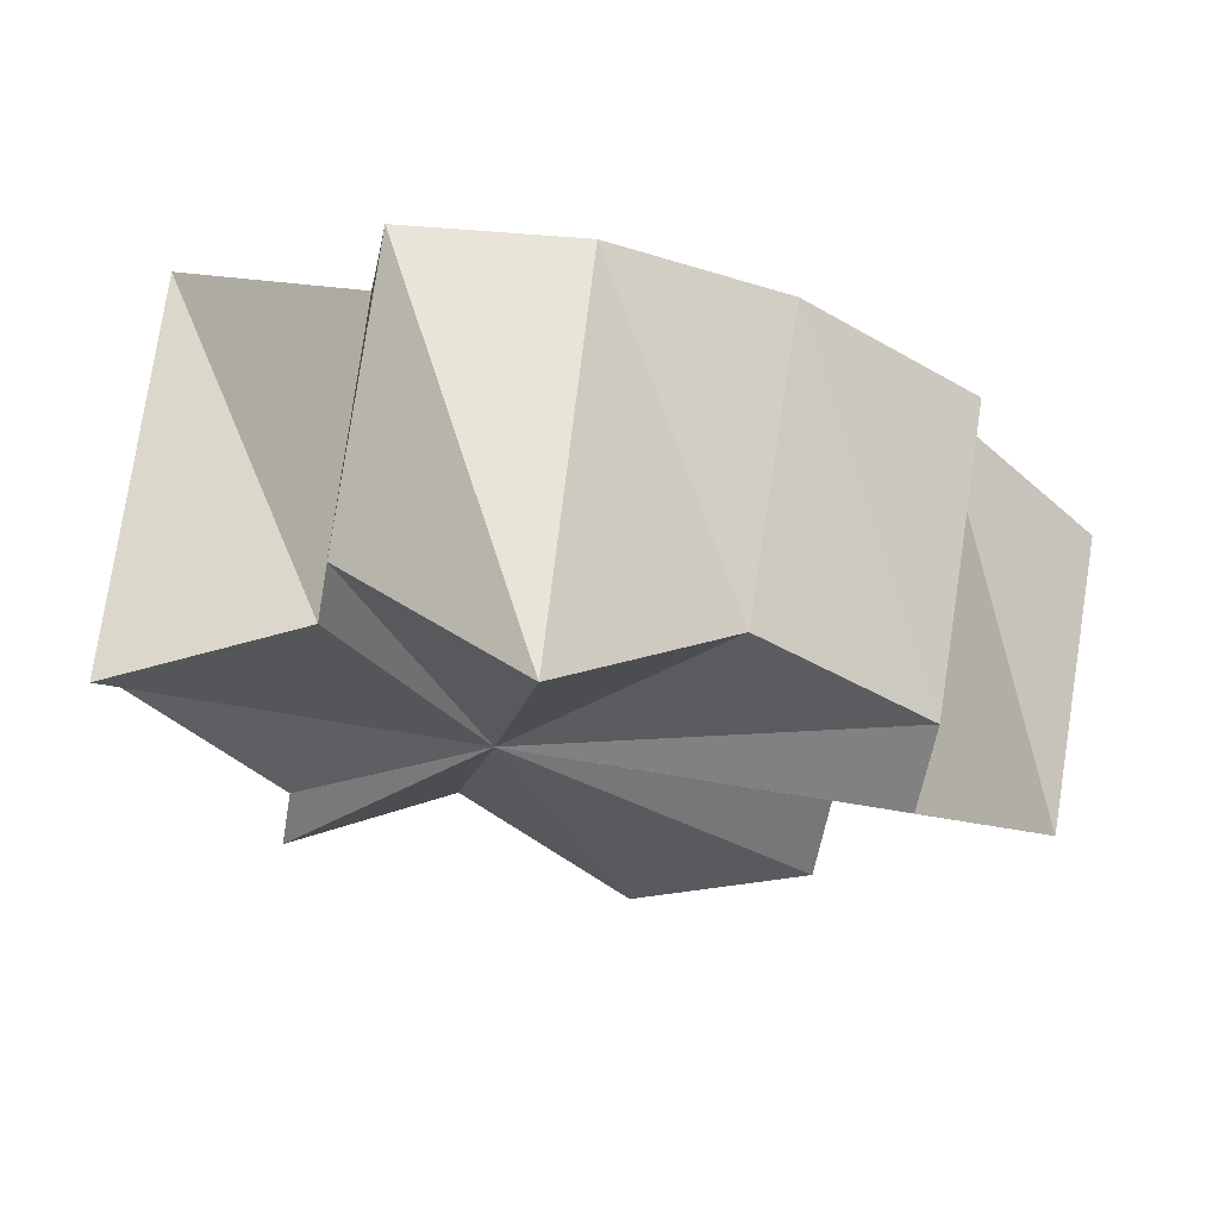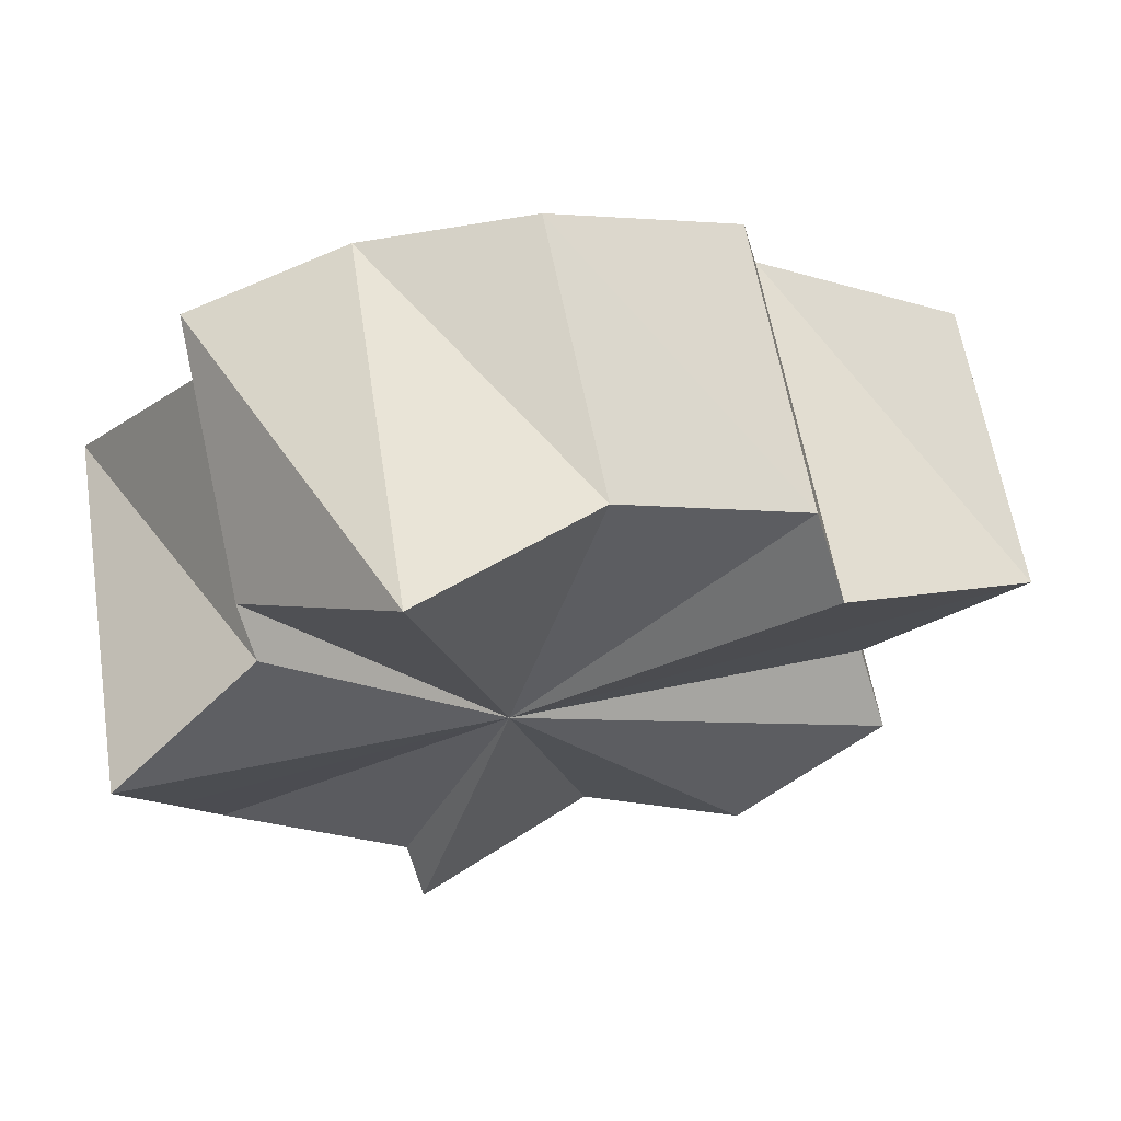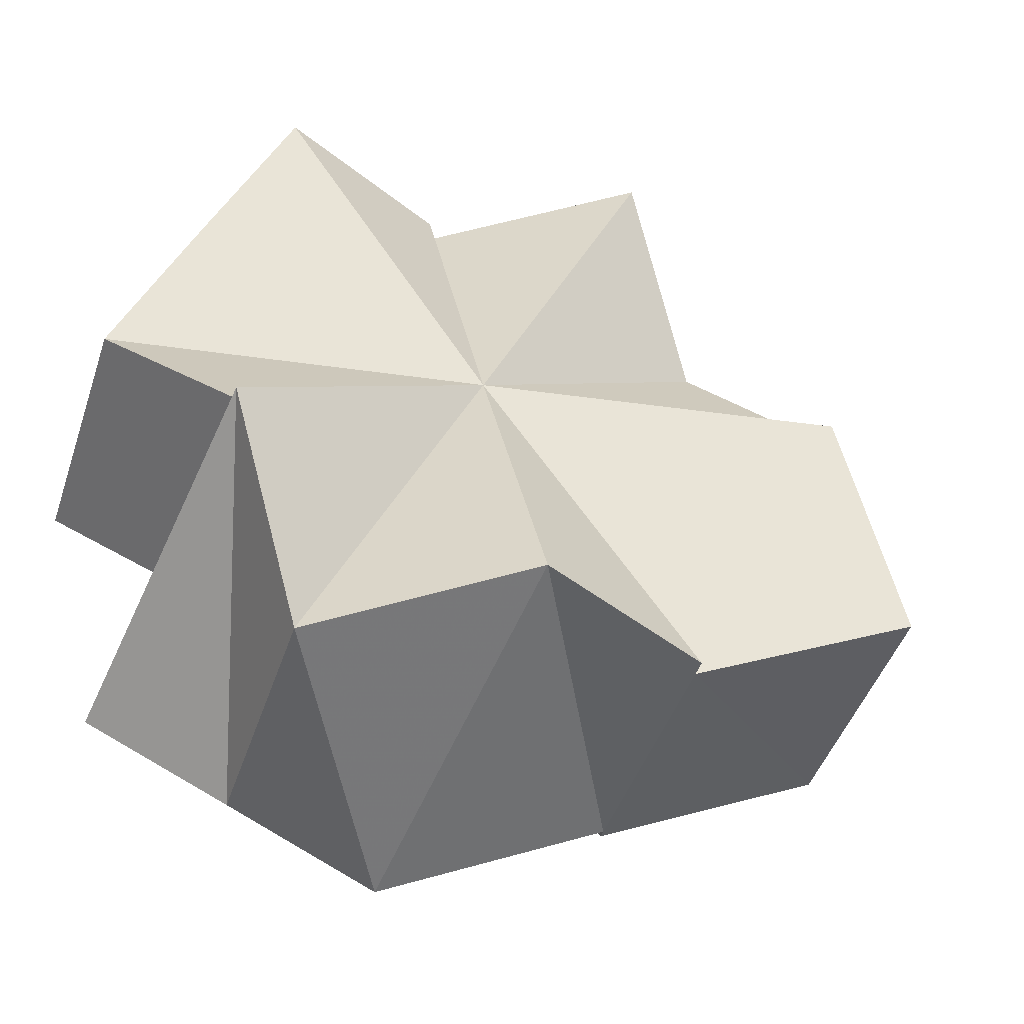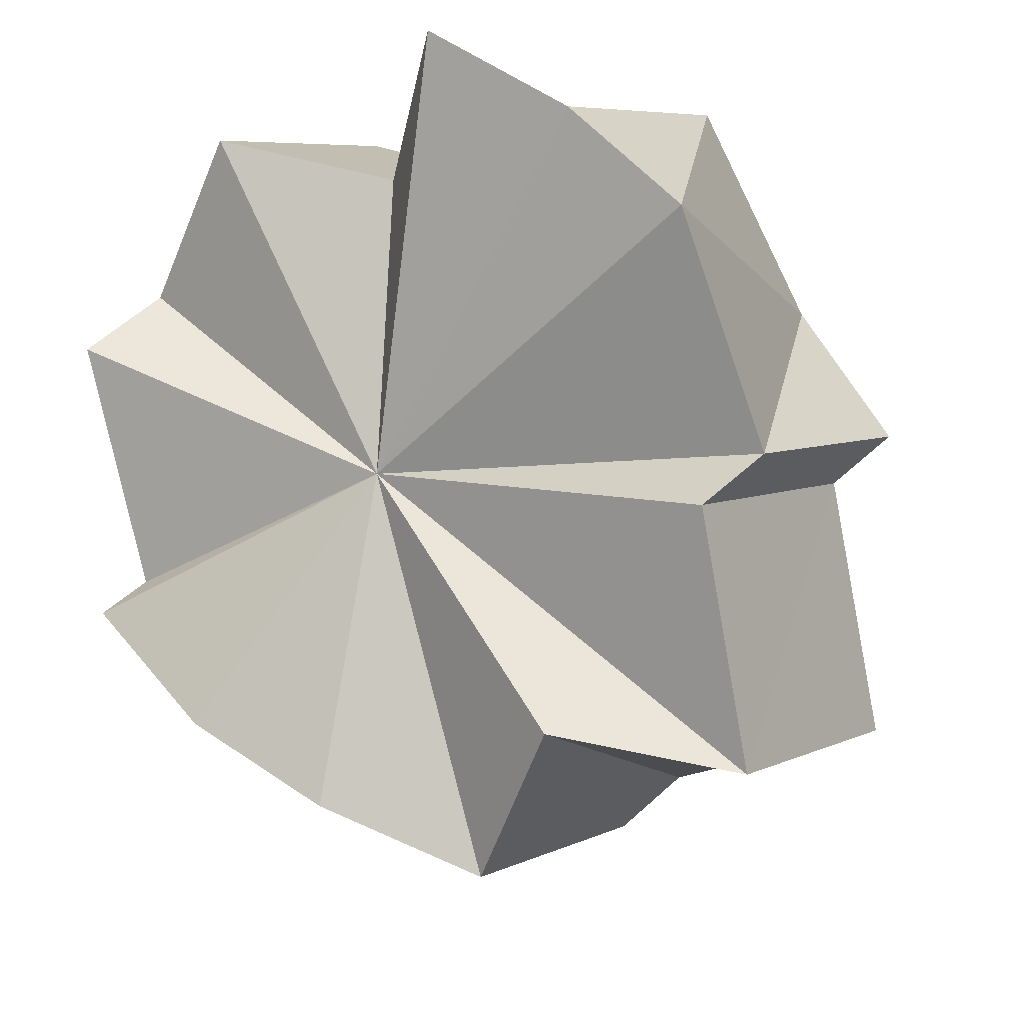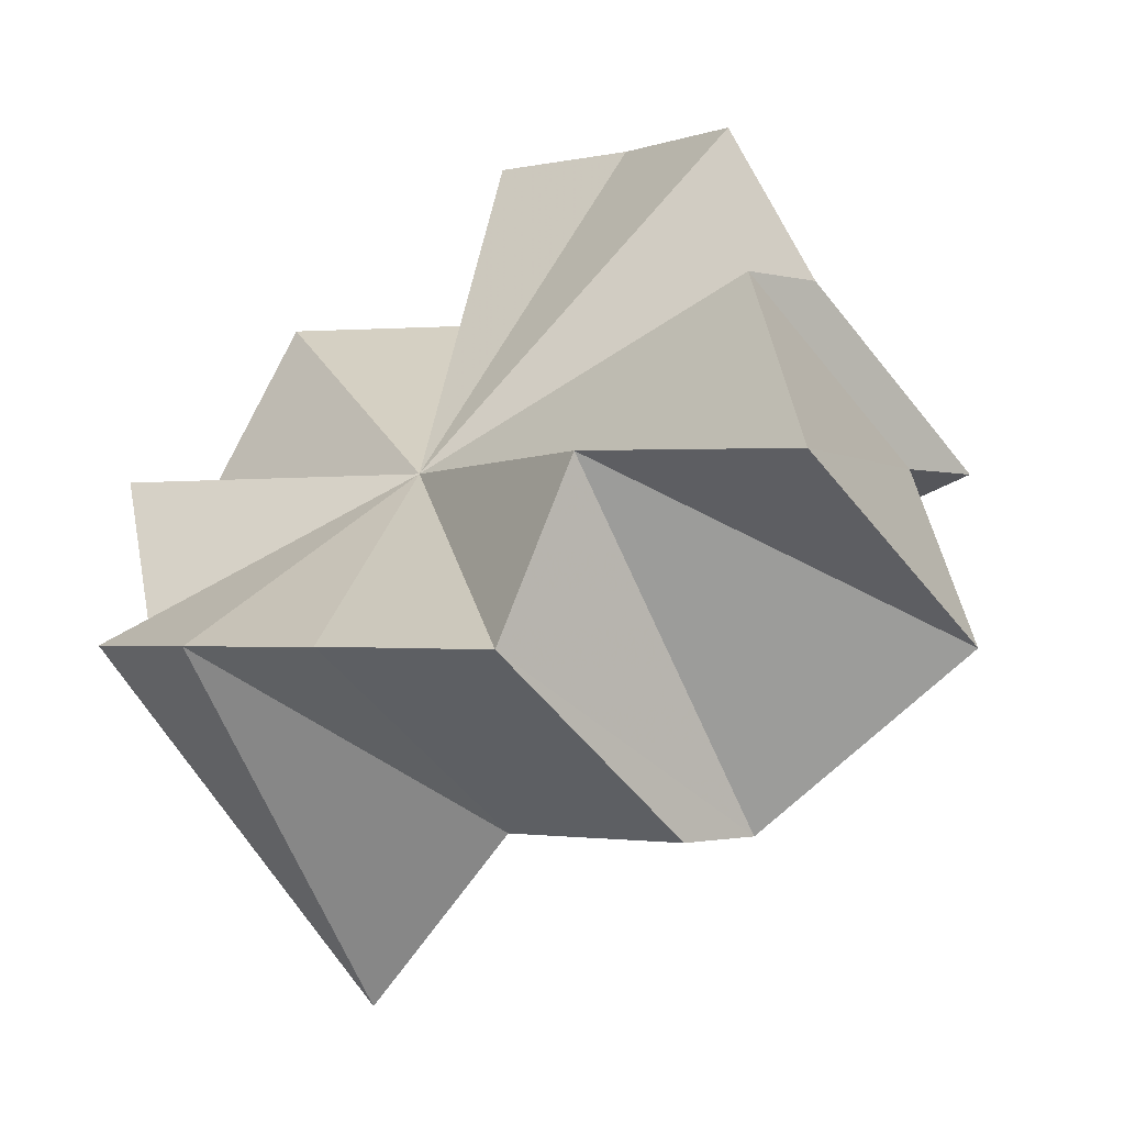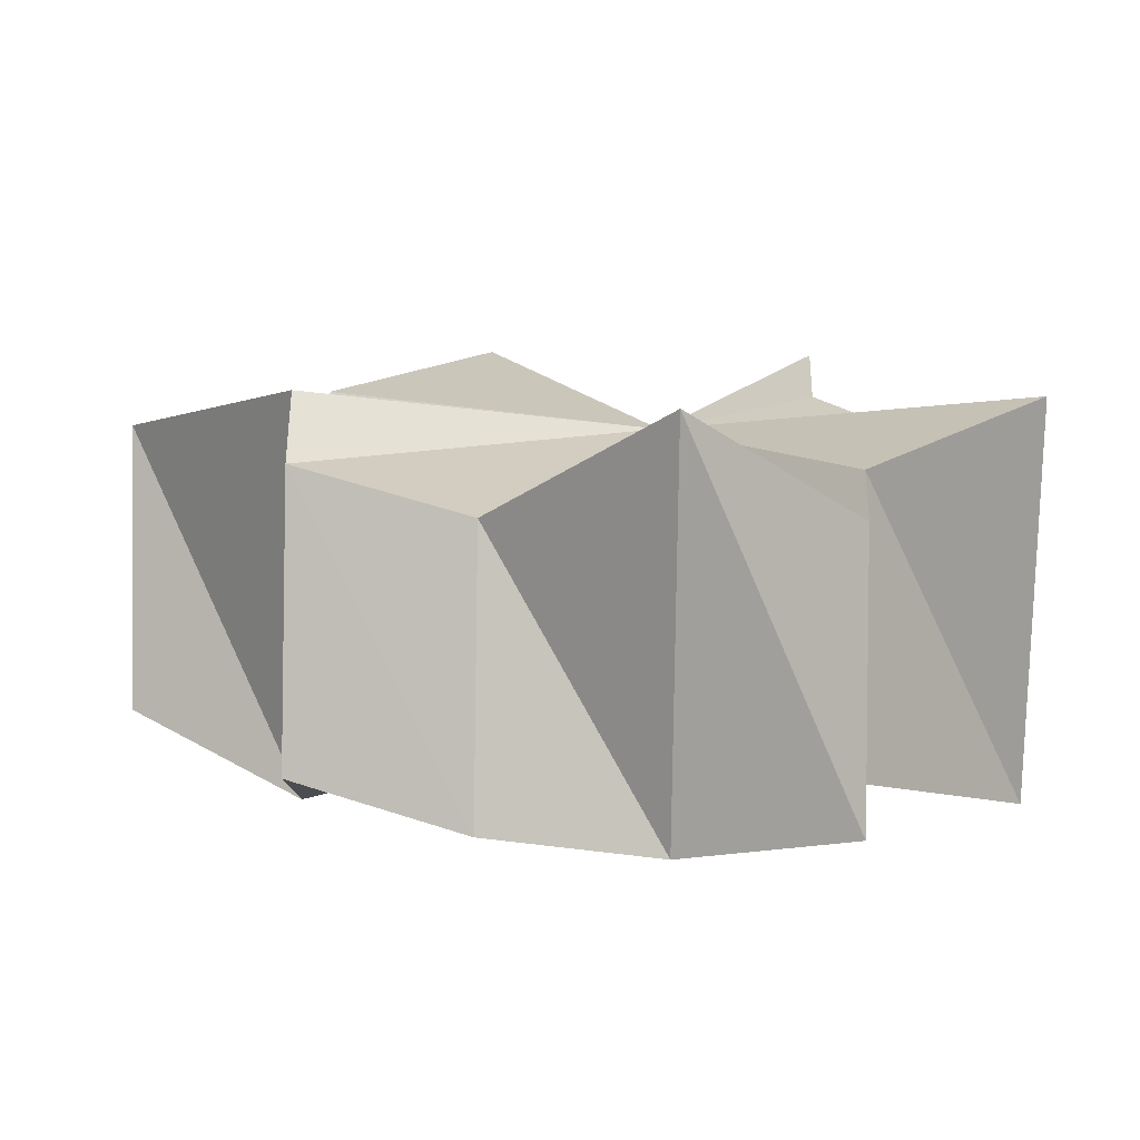
<metadata>
{"format":"obj","ext":"obj","renderer":"f3d","projection":"perspective","resolution":1024,"background":"white","views":[{"elev":-60.6,"azim":169.3,"up":"+Y"},{"elev":-67.1,"azim":-163.9,"up":"+Y"},{"elev":79.7,"azim":-150.1,"up":"+Z"},{"elev":53.5,"azim":-135.3,"up":"+Y"},{"elev":-1.5,"azim":-131.8,"up":"+Y"},{"elev":-38.0,"azim":-0.7,"up":"+Z"}]}
</metadata>
<code>
o 31309
v 2212 1866 11.88
v 2212 1866 11.88
v 2212 1866 11.89
v 2212 1866 11.88
v 2212 1866 11.89
v 2212 1866 11.91
v 2212 1866 11.89
v 2212 1866 11.88
v 2212 1866 11.9
v 2212 1866 11.88
v 2212 1866 11.89
v 2212 1866 11.9
v 2212 1866 11.91
v 2212 1866 11.89
v 2212 1866 11.91
v 2212 1866 11.89
v 2212 1866 11.9
v 2212 1866 11.88
v 2212 1866 11.9
v 2212 1866 11.89
v 2212 1866 11.89
v 2212 1866 11.91
v 2212 1866 11.92
v 2212 1866 11.91
v 2212 1866 11.9
v 2212 1866 11.9
v 2212 1866 11.91
v 2212 1866 11.89
v 2212 1866 11.92
v 2212 1866 11.92
v 2212 1866 11.92
v 2212 1866 11.92
v 2212 1866 11.91
v 2212 1866 11.91
v 2212 1866 11.9
v 2212 1866 11.9
v 2212 1866 11.92
v 2212 1866 11.91
v 2212 1866 11.9
v 2212 1866 11.9
v 2212 1866 11.89
v 2212 1866 11.91
v 2212 1866 11.91
v 2212 1866 11.92
v 2212 1866 11.91
v 2212 1866 11.92
v 2212 1866 11.91
v 2212 1866 11.92
v 2212 1866 11.91
v 2212 1866 11.92
v 2212 1866 11.91
v 2212 1866 11.92
v 2212 1866 11.91
v 2212 1866 11.92
v 2212 1866 11.92
v 2212 1866 11.91
v 2212 1866 11.92
v 2212 1866 11.91
v 2212 1866 11.91
v 2212 1866 11.89
v 2212 1866 11.91
v 2212 1866 11.91
v 2212 1866 11.91
v 2212 1866 11.9
v 2212 1866 11.91
v 2212 1866 11.92
v 2212 1866 11.89
v 2212 1866 11.91
v 2212 1866 11.91
v 2212 1866 11.89
v 2212 1866 11.88
v 2212 1866 11.88
v 2212 1866 11.88
v 2212 1866 11.88
v 2212 1866 11.91
v 2212 1866 11.9
v 2212 1866 11.91
v 2212 1866 11.9
v 2212 1866 11.89
v 2212 1866 11.9
v 2212 1866 11.89
v 2212 1866 11.88
v 2212 1866 11.88
v 2212 1866 11.89
v 2212 1866 11.9
v 2212 1866 11.89
v 2212 1866 11.89
v 2212 1866 11.88
v 2212 1866 11.88
v 2212 1866 11.89
v 2212 1866 11.9
v 2212 1866 11.89
v 2212 1866 11.9
v 2212 1866 11.9
v 2212 1866 11.91
v 2212 1866 11.89
v 2212 1866 11.88
v 2212 1866 11.89
f 1 2 3
f 4 1 5
f 6 3 7
f 8 4 9
f 9 10 5
f 11 8 12
f 13 9 5
f 14 11 15
f 15 16 17
f 17 18 19
f 13 20 21
f 13 22 23
f 13 24 22
f 13 25 24
f 13 26 25
f 27 28 26
f 27 29 30
f 13 30 31
f 13 31 32
f 13 33 34
f 13 34 35
f 13 35 36
f 13 37 38
f 37 39 38
f 40 41 38
f 42 40 37
f 43 42 44
f 45 43 46
f 47 45 48
f 48 49 50
f 50 51 52
f 52 53 54
f 6 55 48
f 55 56 57
f 58 59 55
f 60 59 58
f 60 61 56
f 60 62 61
f 60 63 62
f 60 64 63
f 65 58 66
f 60 67 64
f 68 67 69
f 60 70 67
f 60 71 70
f 60 72 71
f 60 73 72
f 60 74 73
f 75 76 65
f 60 58 76
f 76 58 77
f 78 79 75
f 80 81 78
f 7 82 80
f 60 82 83
f 83 82 84
f 3 83 84
f 60 85 86
f 60 86 87
f 60 87 88
f 89 90 91
f 90 92 93
f 92 94 95
f 96 97 98

</code>
